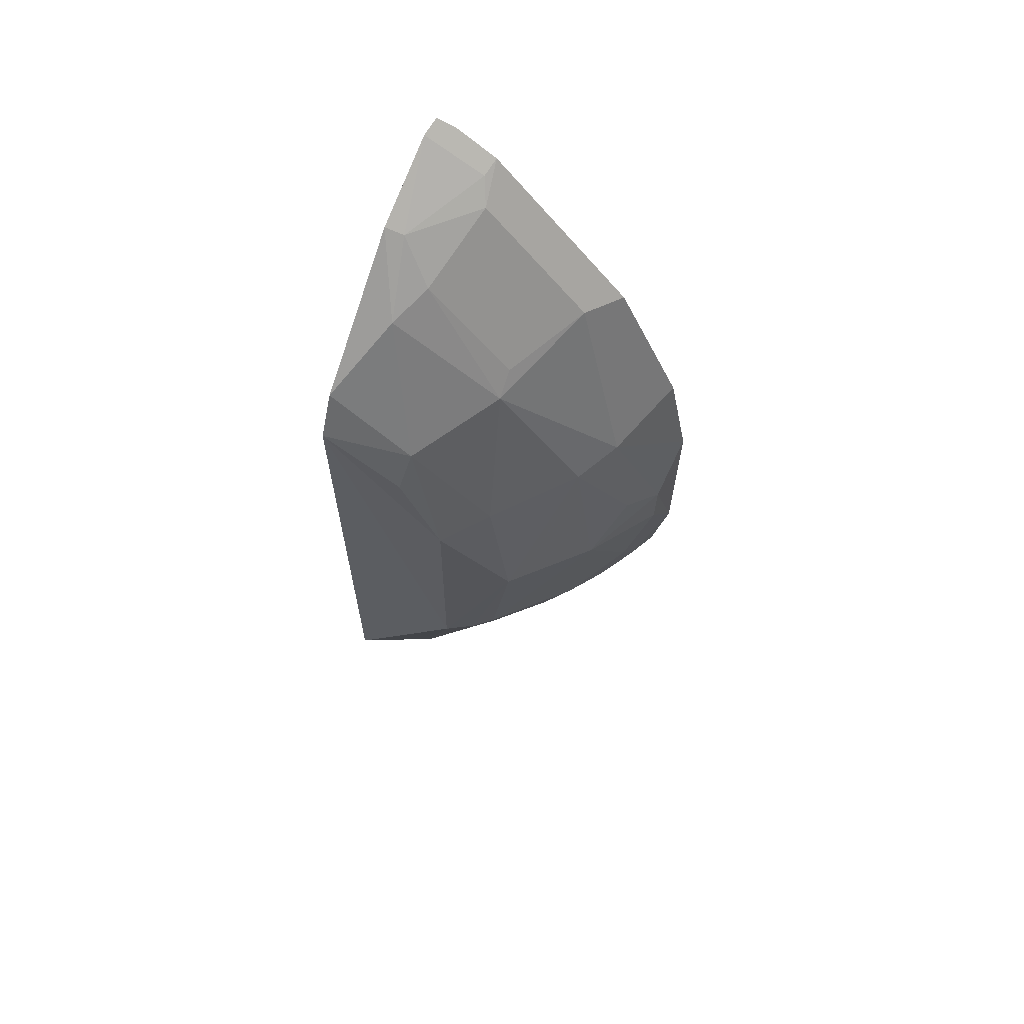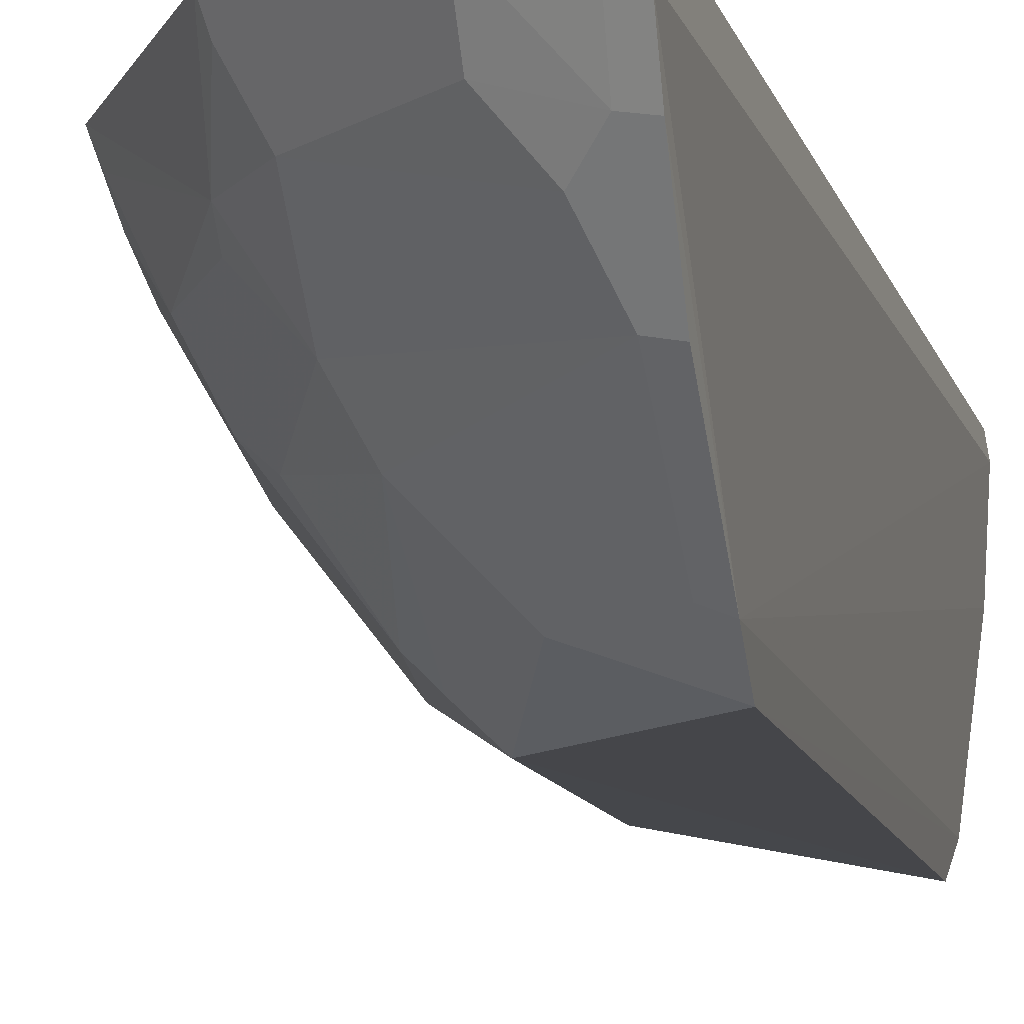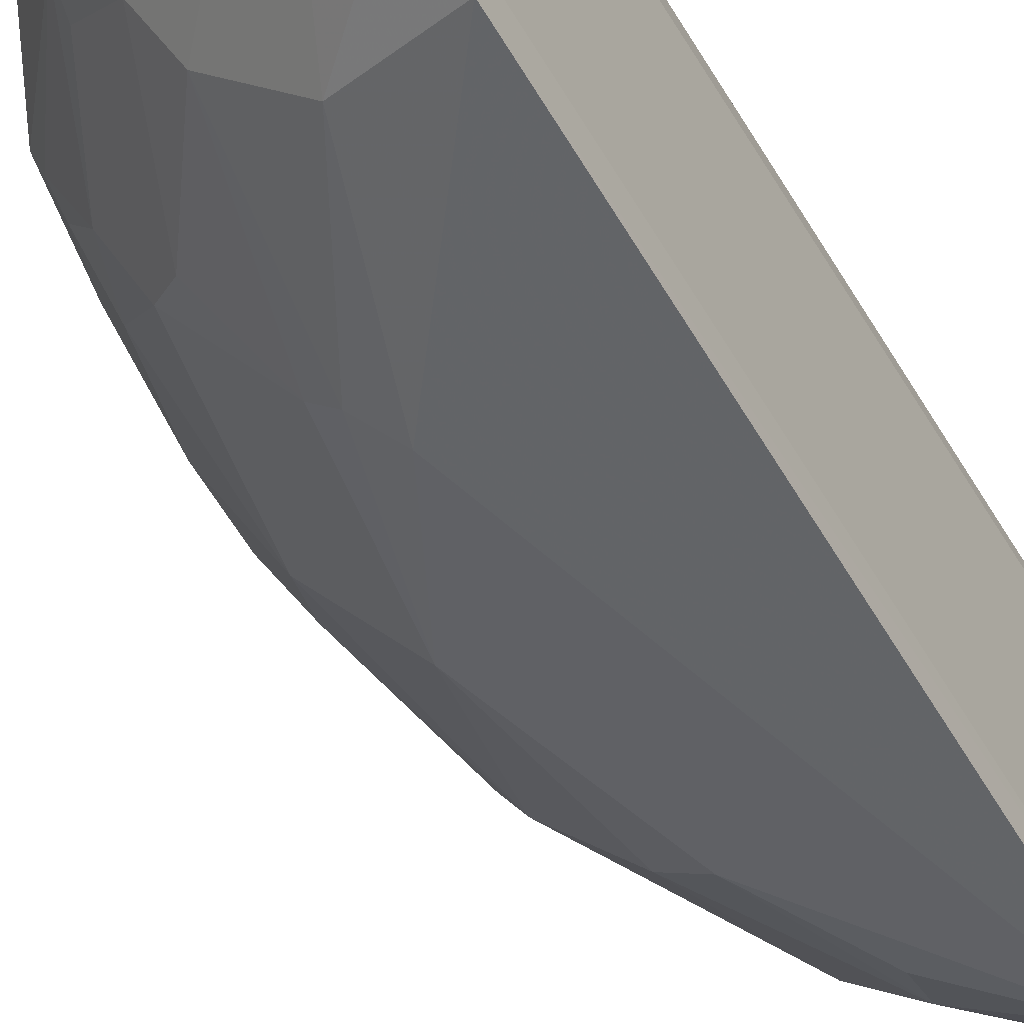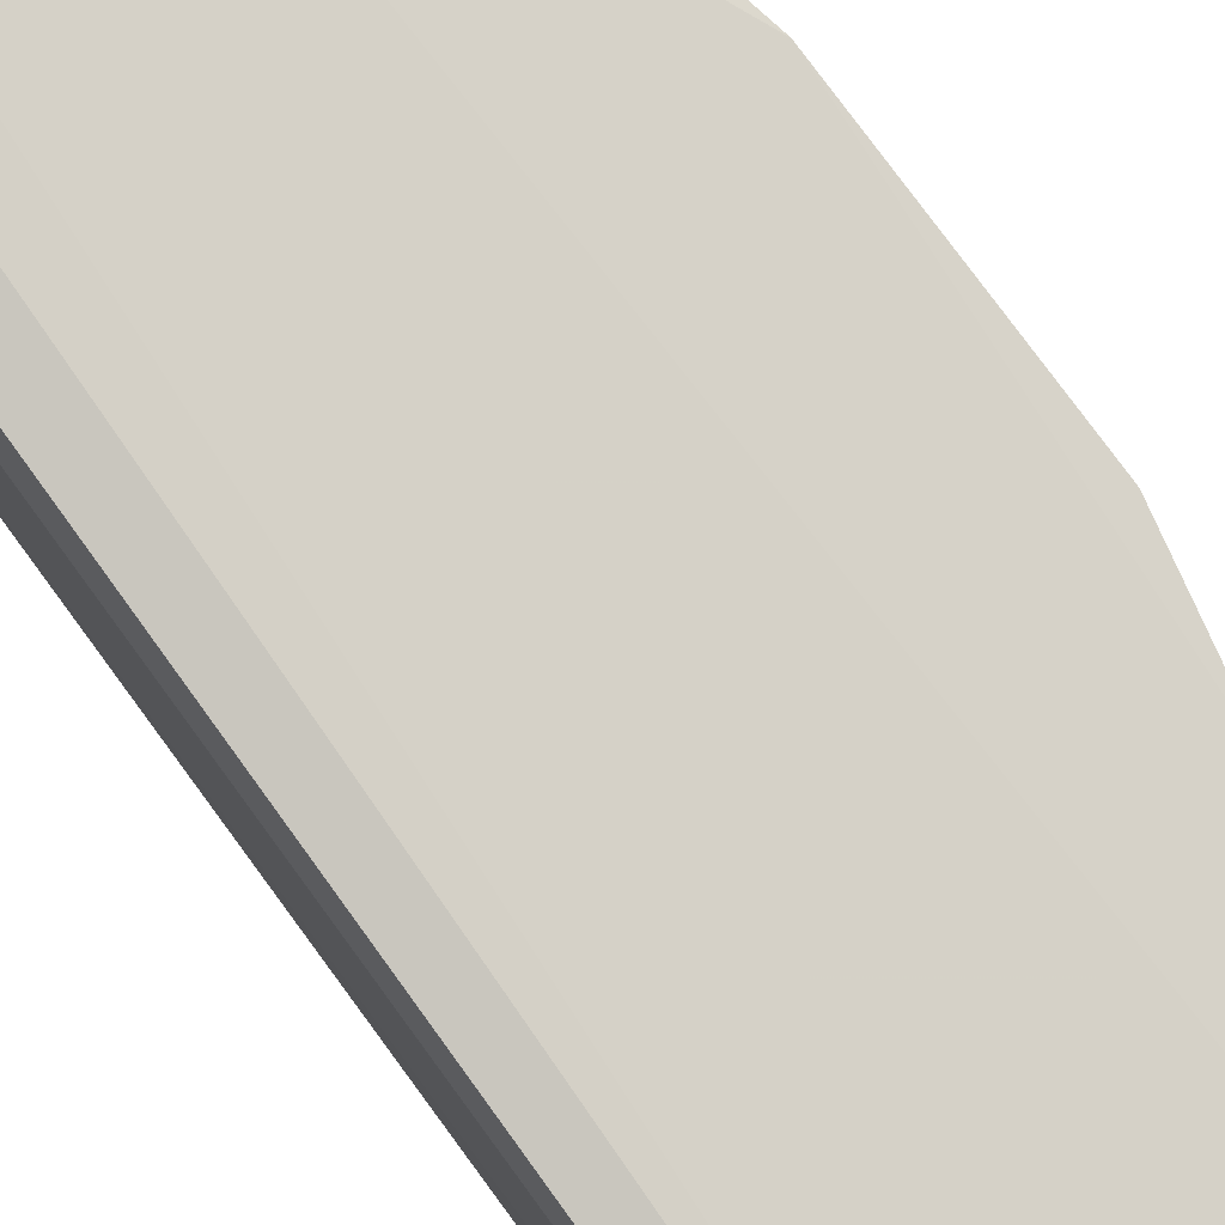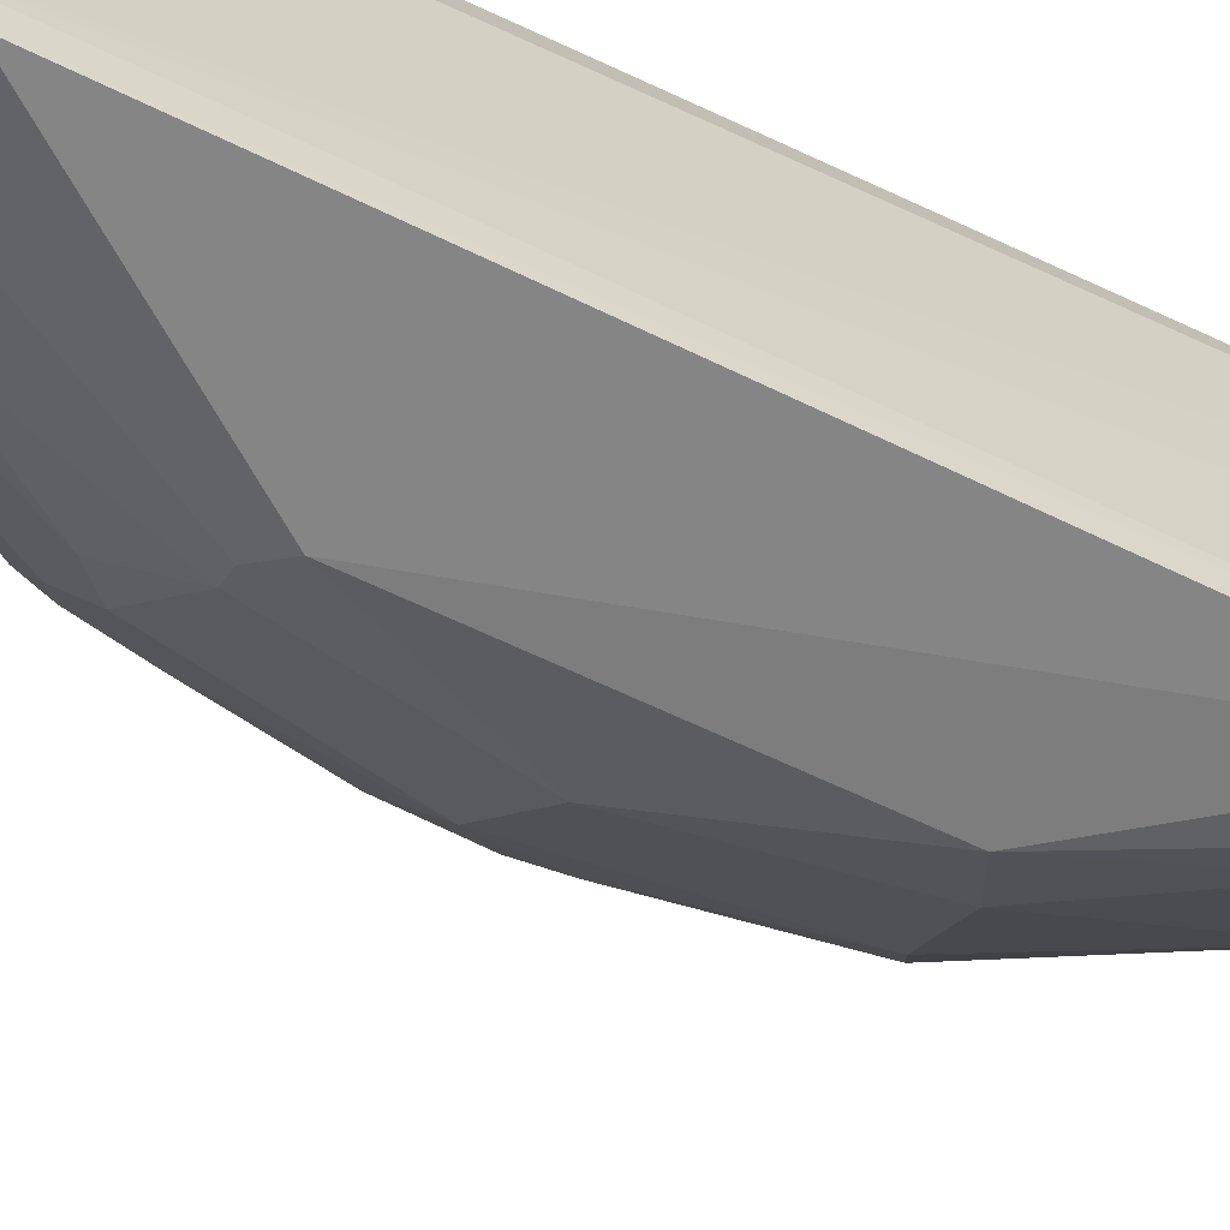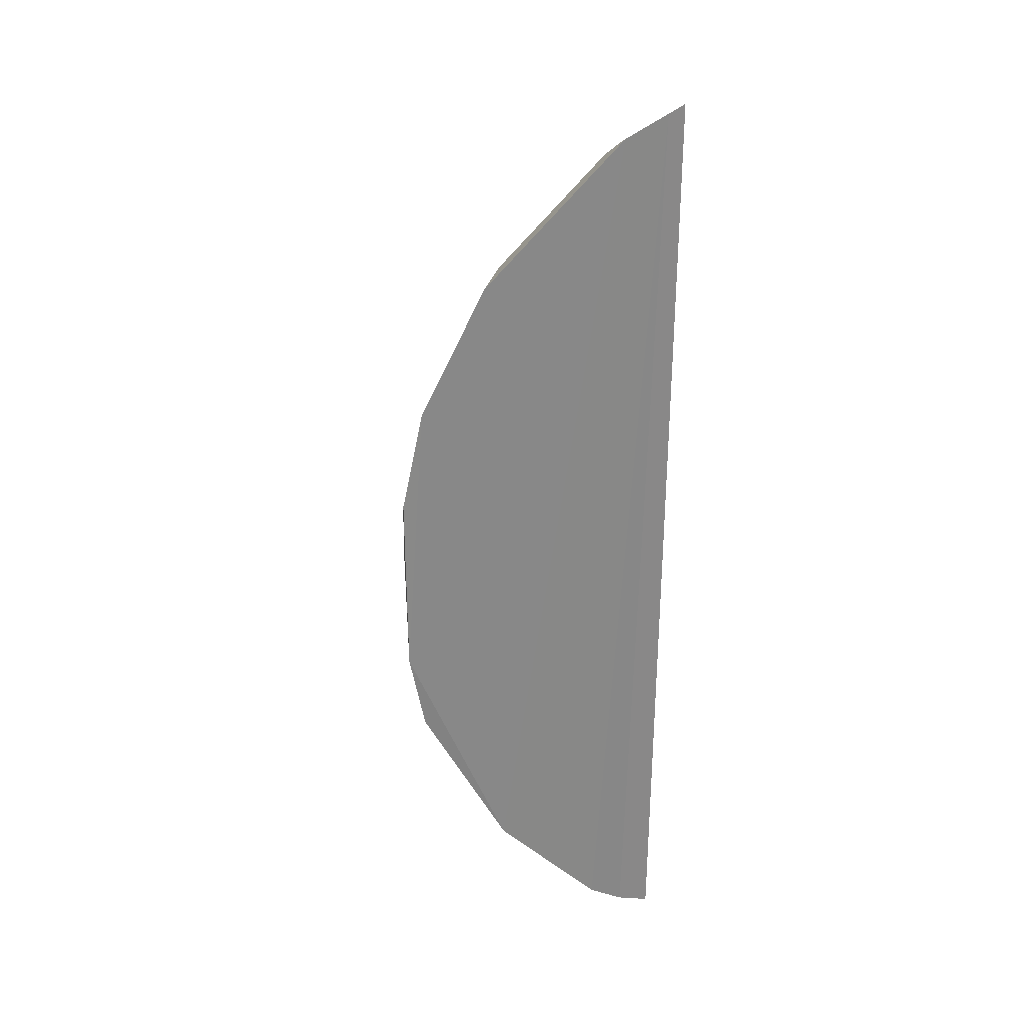
<metadata>
{"format":"obj","ext":"obj","renderer":"f3d","projection":"perspective","resolution":1024,"background":"white","views":[{"elev":64.7,"azim":-152.9,"up":"+Y"},{"elev":-10.2,"azim":11.8,"up":"+Z"},{"elev":-52.8,"azim":29.2,"up":"+Z"},{"elev":78.7,"azim":143.9,"up":"+Z"},{"elev":-65.0,"azim":64.2,"up":"+Z"},{"elev":27.4,"azim":-14.1,"up":"+Y"}]}
</metadata>
<code>
v -0.1848 -0.3029 -0.2336
v -0.1779 -0.1914 -0.3878
v -0.18 -0.2935 -0.2595
v -0.1817 0.3825 -0.2308
v -0.3847 0.1012 -0.2292
v -0.1793 0.3778 -0.2438
v -0.2349 -0.2787 -0.228
v -0.3235 0.2628 -0.2283
v -0.2097 -0.2924 -0.2288
v -0.3492 -0.08399 -0.2827
v -0.1927 -0.2432 -0.3294
v -0.2301 0.3443 -0.2555
v -0.1942 0.3773 -0.2284
v -0.3107 -0.2029 -0.228
v -0.2312 -0.2749 -0.2409
v -0.2637 0.1268 -0.399
v -0.1798 -0.2477 -0.3324
v -0.276 -0.1459 -0.3407
v -0.2244 0.3619 -0.2283
v -0.3696 0.1722 -0.2286
v -0.3726 -0.08821 -0.23
v -0.2073 -0.2877 -0.2417
v -0.2072 -0.2571 -0.2981
v -0.2776 0.2402 -0.3284
v -0.1804 0.2339 -0.407
v -0.3503 0.03043 -0.3149
v -0.18 -0.2784 -0.2872
v -0.235 -0.1424 -0.3829
v -0.3176 -0.1591 -0.2711
v -0.222 0.3572 -0.2413
v -0.3839 -0.0307 -0.2289
v -0.1928 -0.2739 -0.2841
v -0.2907 -0.1981 -0.2707
v -0.3059 0.2685 -0.2555
v -0.3346 0.1459 -0.3146
v -0.1793 0.2631 -0.39
v -0.179 -0.1622 -0.4048
v -0.2367 0.2145 -0.3847
v -0.292 -0.05647 -0.372
v -0.1896 -0.1879 -0.3829
v -0.2894 -0.1602 -0.3135
v -0.3679 -0.0858 -0.243
v -0.1917 0.342 -0.2977
v -0.3802 0.05506 -0.2577
v -0.3636 -0.04504 -0.2722
v -0.1924 -0.2882 -0.2571
v -0.2301 -0.2587 -0.2707
v -0.3069 -0.1992 -0.2409
v -0.2162 0.3152 -0.3125
v -0.3511 0.1554 -0.2839
v -0.3063 0.0402 -0.3725
v -0.1788 0.3465 -0.3008
v -0.2635 -0.04598 -0.4005
v -0.2332 0.1874 -0.3988
v -0.2031 0.3021 -0.3401
v -0.2903 0.1401 -0.3701
v -0.3185 -0.08382 -0.3279
v -0.2794 -0.05672 -0.3845
v -0.3185 -0.1444 -0.2824
v -0.3649 -0.07554 -0.2576
v -0.3651 0.07022 -0.2844
v -0.3349 -0.07043 -0.3138
v -0.3794 0.01547 -0.2573
v -0.2768 0.2546 -0.3125
f 6 3 2
f 6 1 3
f 6 4 1
f 9 3 1
f 13 7 9
f 13 9 1
f 13 1 4
f 15 9 7
f 17 11 2
f 19 12 8
f 19 8 14
f 19 14 7
f 19 7 13
f 20 14 8
f 22 3 9
f 22 9 15
f 27 17 2
f 27 2 3
f 27 23 11
f 27 11 17
f 28 11 18
f 29 14 21
f 30 12 19
f 30 4 6
f 30 19 13
f 30 13 4
f 31 20 5
f 31 14 20
f 31 21 14
f 32 27 3
f 32 23 27
f 33 11 23
f 33 15 7
f 34 8 12
f 37 2 28
f 37 36 2
f 37 25 36
f 38 36 25
f 40 28 2
f 40 2 11
f 40 11 28
f 41 33 29
f 41 18 11
f 41 11 33
f 42 29 21
f 42 10 29
f 43 30 6
f 43 12 30
f 44 31 5
f 46 22 15
f 46 15 32
f 46 32 3
f 46 3 22
f 47 32 15
f 47 23 32
f 47 33 23
f 47 15 33
f 48 14 29
f 48 29 33
f 48 33 7
f 48 7 14
f 49 34 12
f 49 12 43
f 50 20 8
f 50 8 34
f 50 34 24
f 50 24 35
f 50 5 20
f 50 44 5
f 51 26 35
f 51 39 26
f 52 6 2
f 52 2 36
f 52 43 6
f 53 16 25
f 53 25 37
f 53 37 28
f 53 51 16
f 54 38 25
f 54 25 16
f 54 16 38
f 55 38 24
f 55 36 38
f 55 24 49
f 55 52 36
f 55 49 43
f 55 43 52
f 56 35 24
f 56 24 38
f 56 38 16
f 56 51 35
f 56 16 51
f 57 39 18
f 57 41 10
f 57 18 41
f 58 28 18
f 58 18 39
f 58 53 28
f 58 39 51
f 58 51 53
f 59 41 29
f 59 29 10
f 59 10 41
f 60 42 21
f 60 21 31
f 60 45 10
f 60 10 42
f 61 35 26
f 61 26 44
f 61 50 35
f 61 44 50
f 62 45 26
f 62 10 45
f 62 57 10
f 62 26 39
f 62 39 57
f 63 44 26
f 63 26 45
f 63 31 44
f 63 60 31
f 63 45 60
f 64 49 24
f 64 24 34
f 64 34 49

</code>
